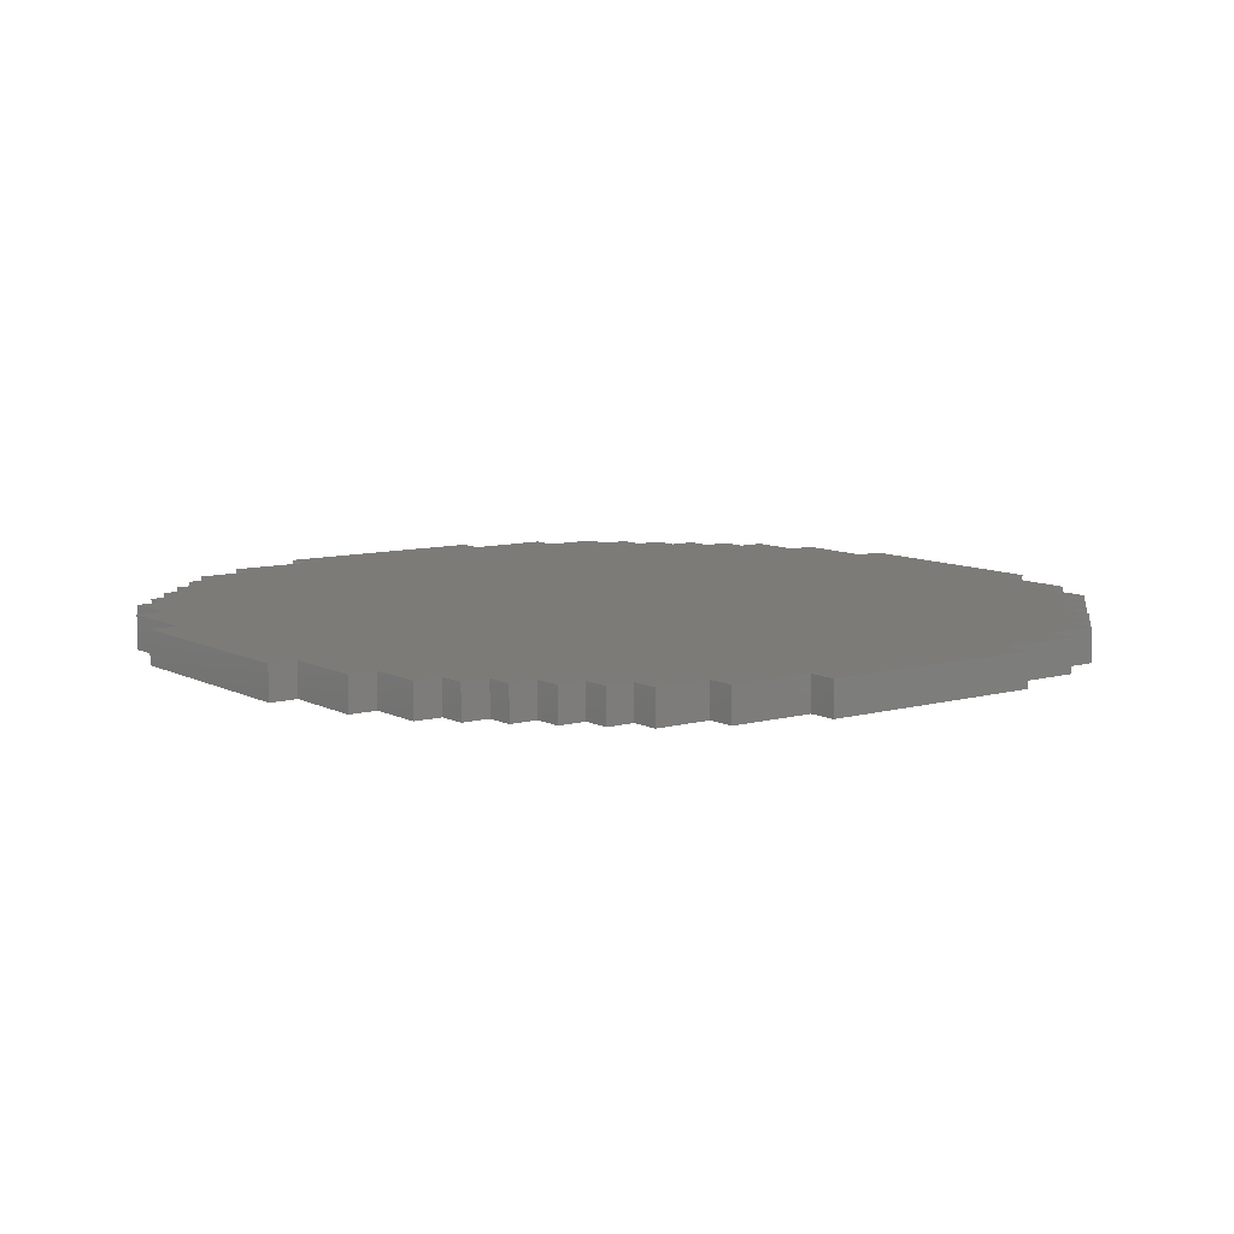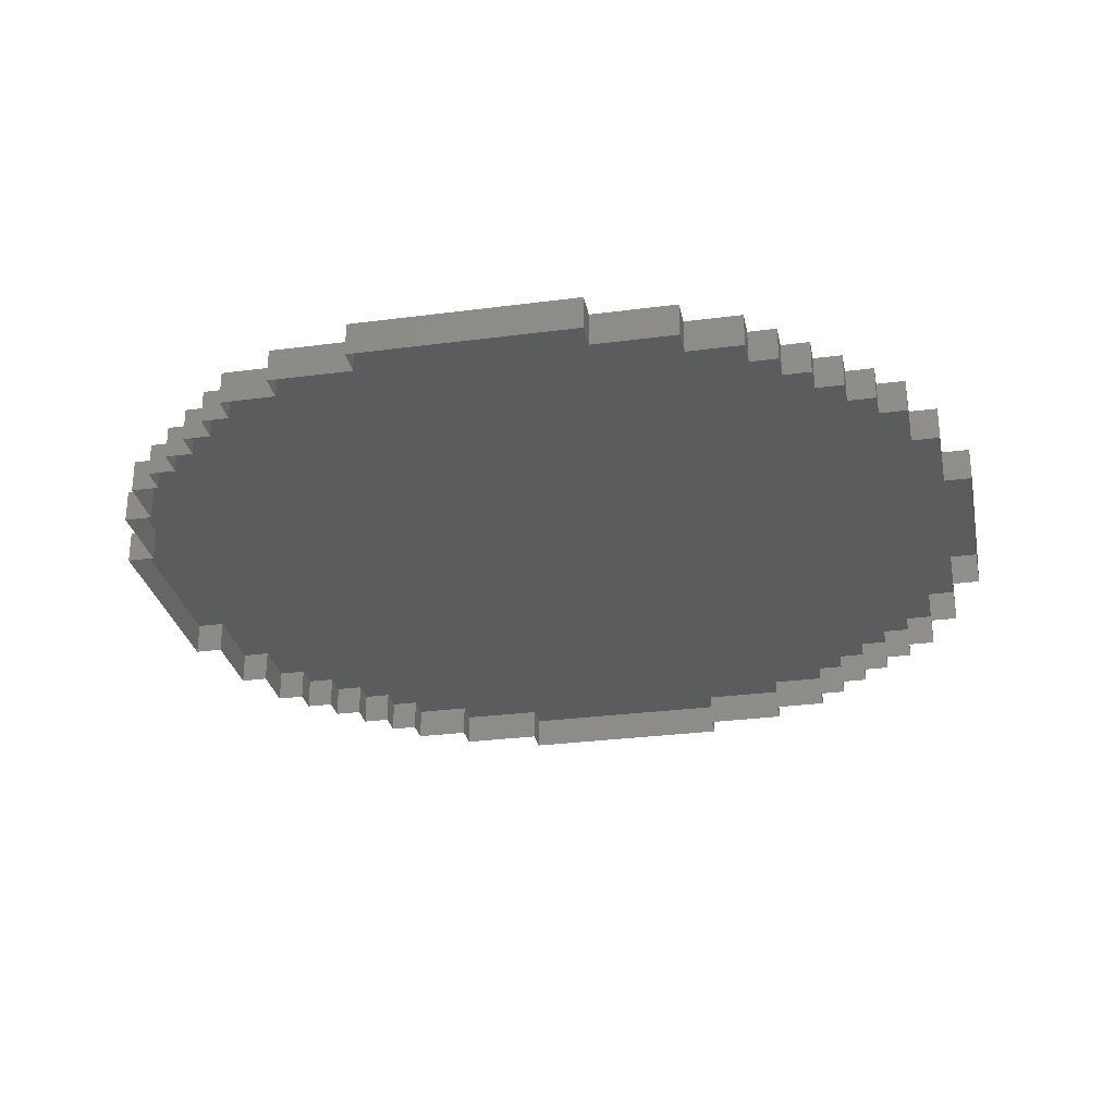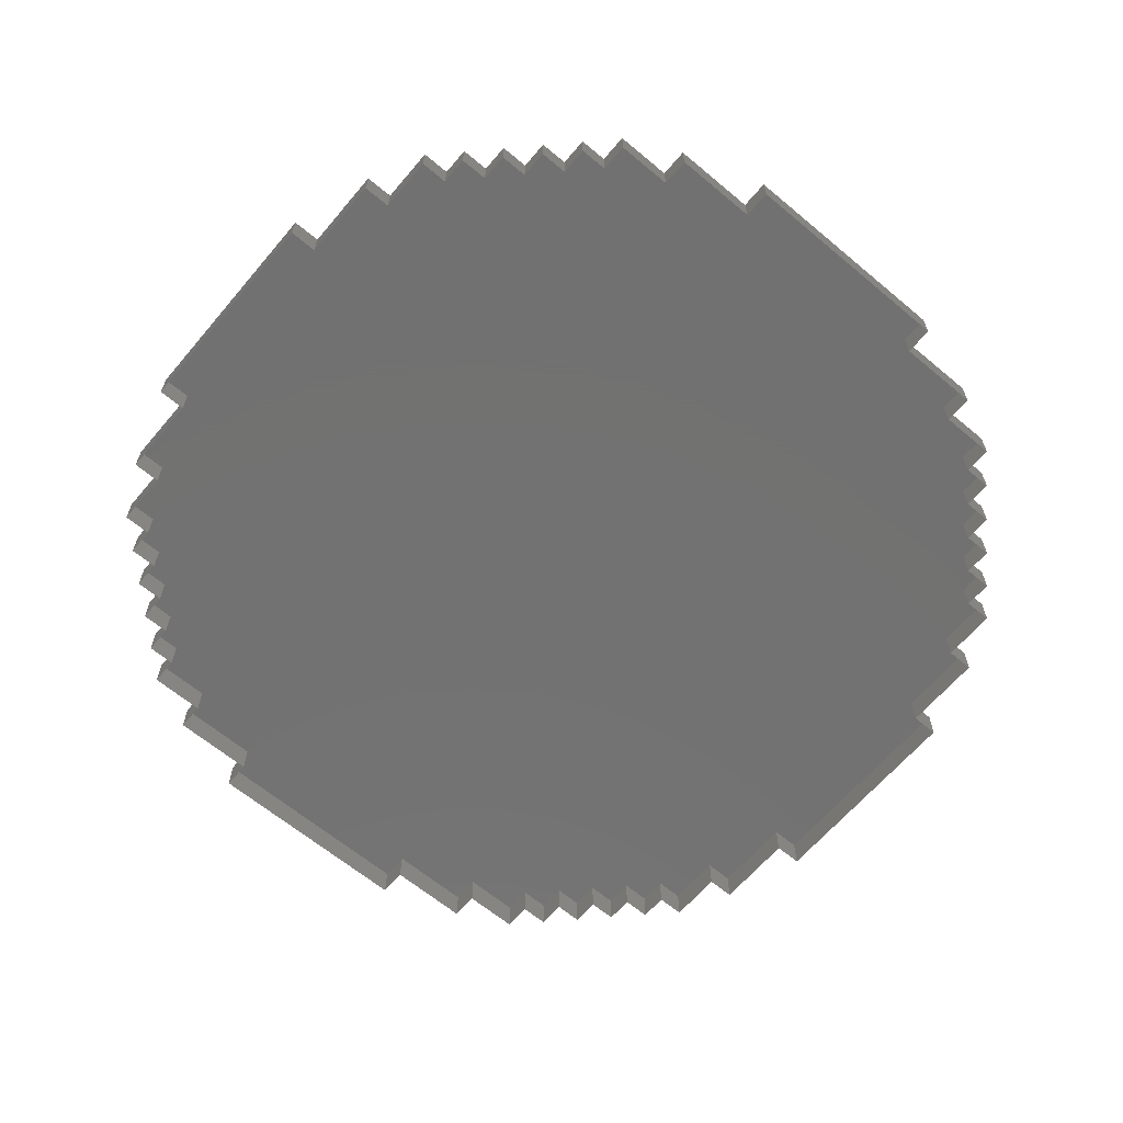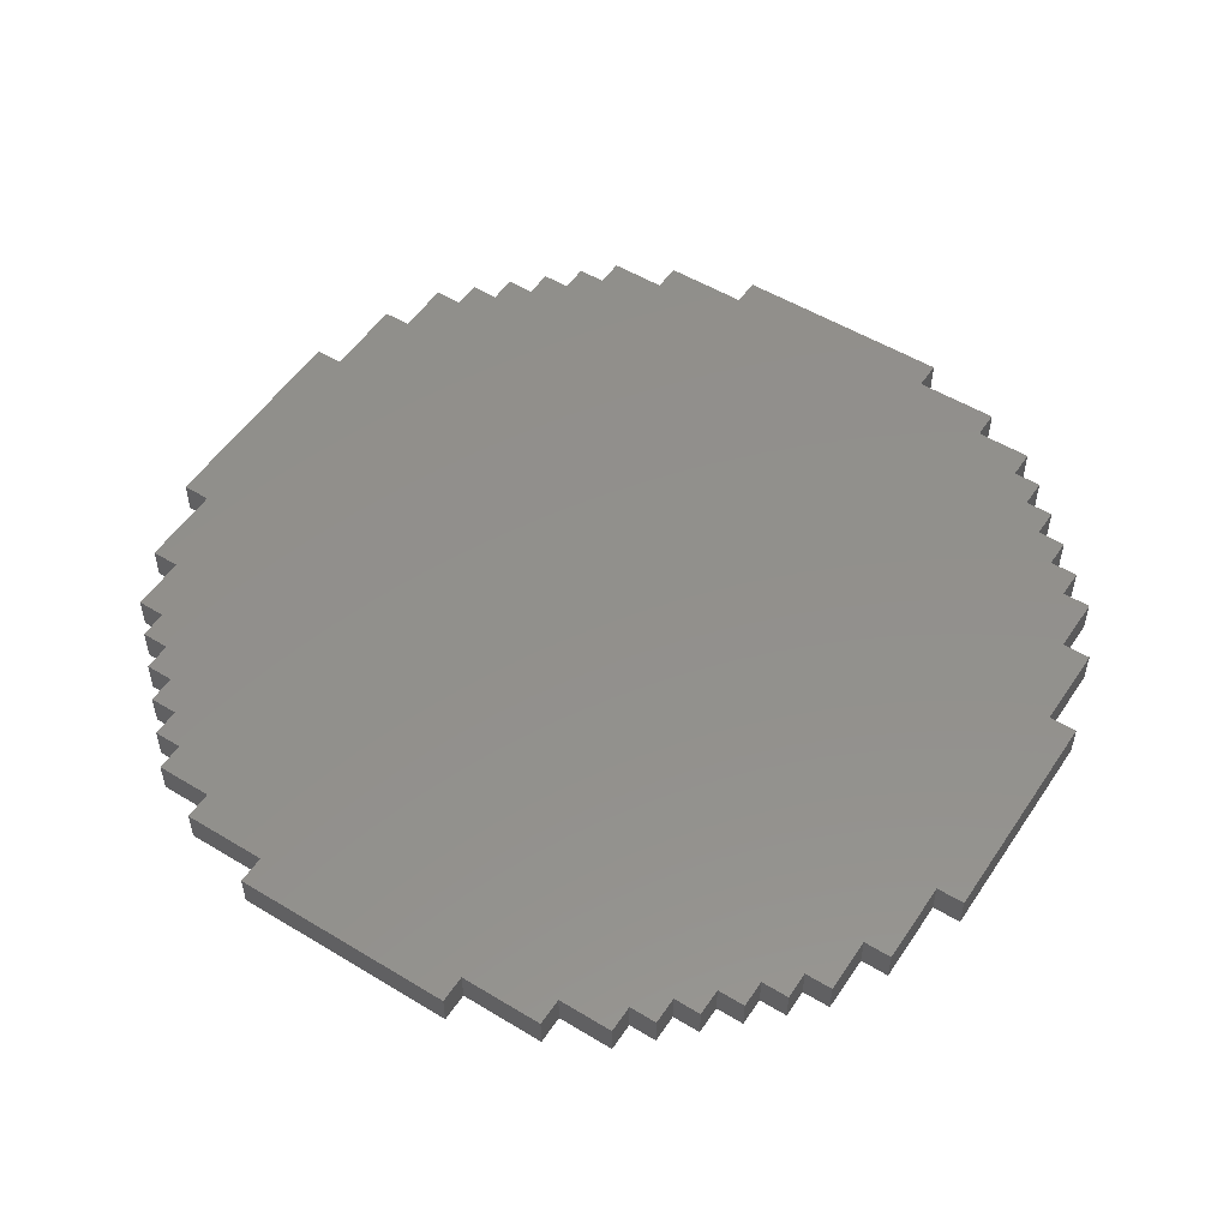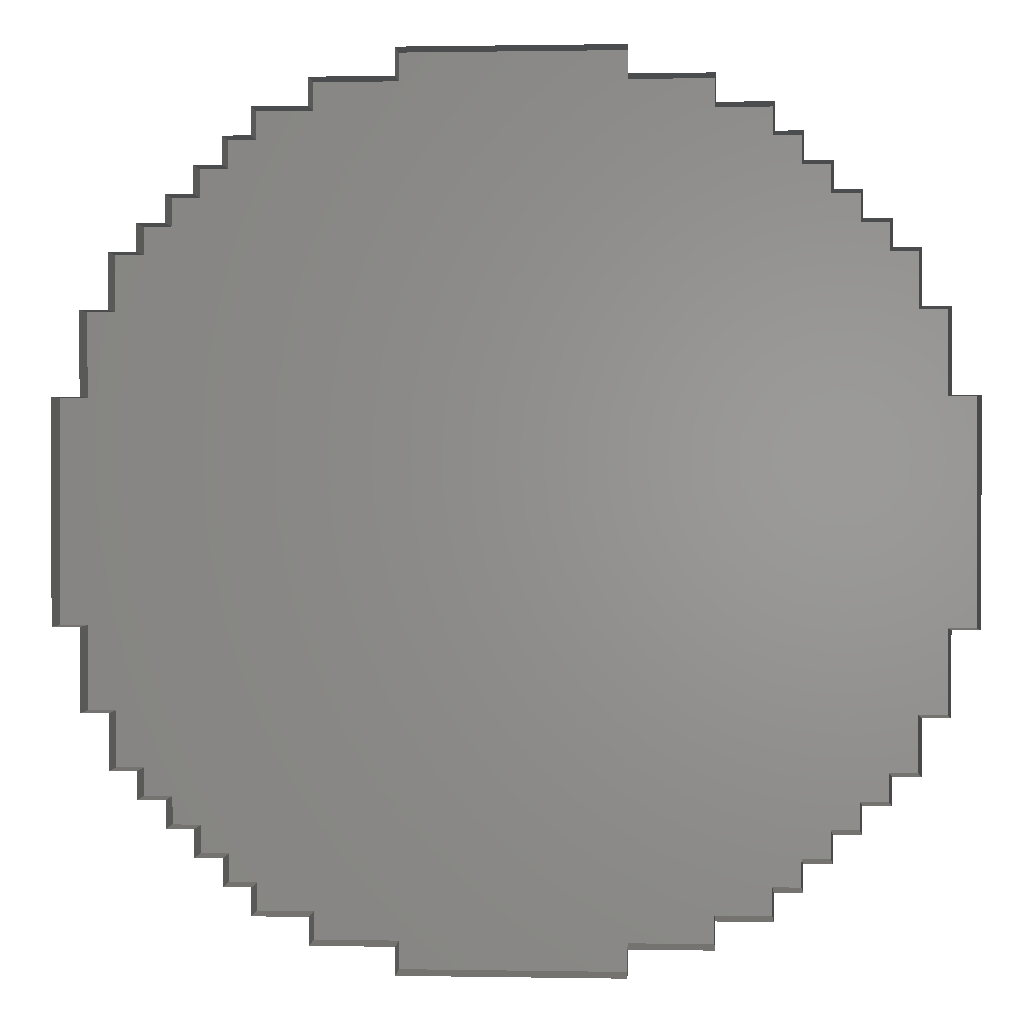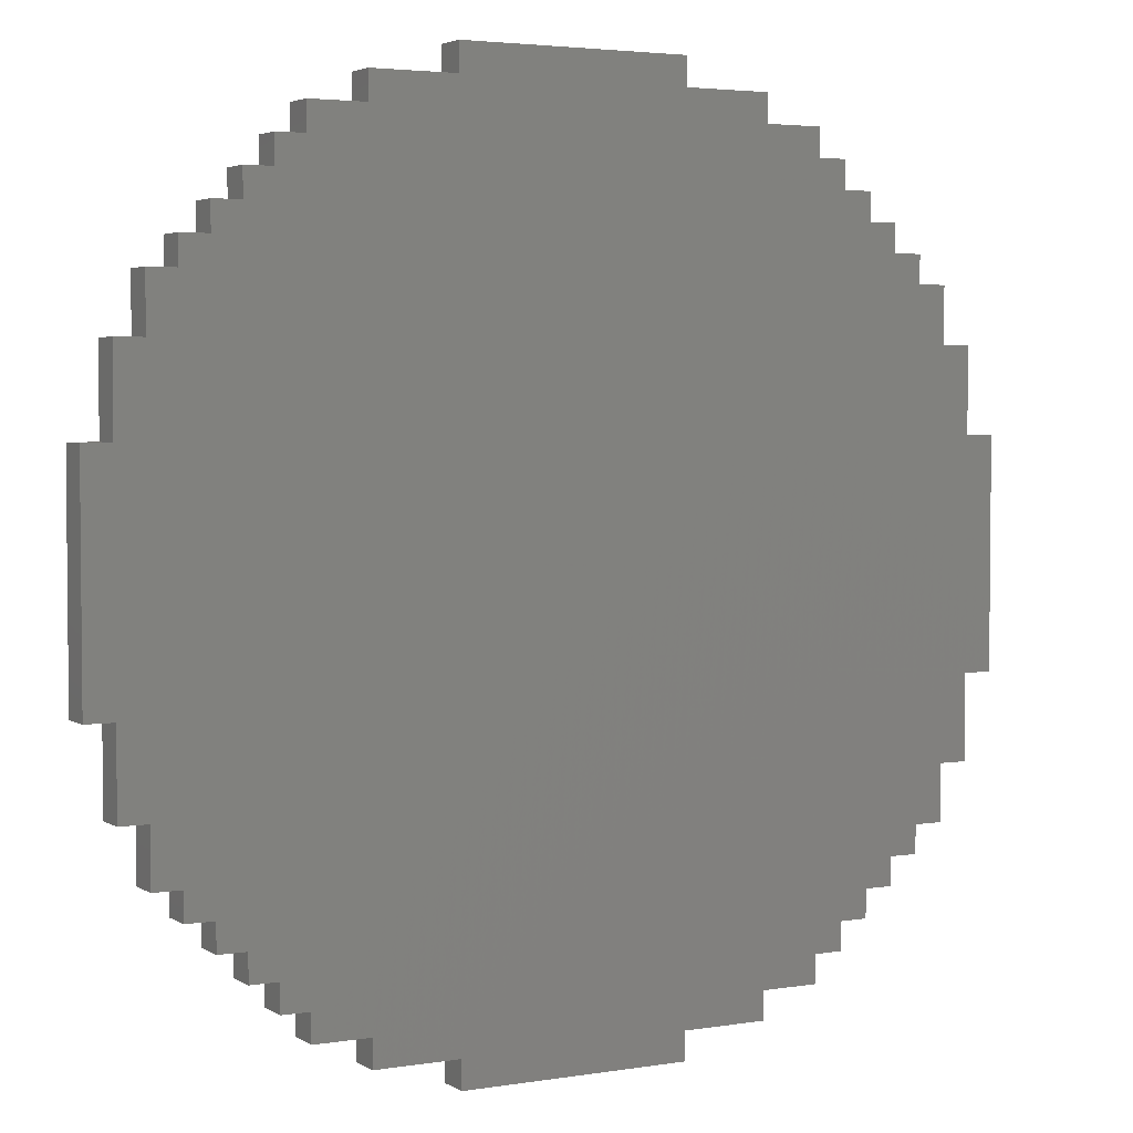
<metadata>
{"format":"stl","ext":"stl","renderer":"f3d","projection":"perspective","resolution":1024,"background":"white","views":[{"elev":9.0,"azim":-36.5,"up":"+Z"},{"elev":-28.9,"azim":11.1,"up":"+Z"},{"elev":-63.9,"azim":49.8,"up":"+Z"},{"elev":53.0,"azim":33.0,"up":"+Z"},{"elev":0.6,"azim":-176.3,"up":"+Y"},{"elev":3.5,"azim":-28.7,"up":"+Y"}]}
</metadata>
<code>
# stl→obj: 152 verts, 226 faces
v 0.1 0.4 0
v 0.1 0.4 0.03
v 0.1 0.375 0
v 0.1 0.375 0.03
v 0.175 0.375 0
v 0.175 0.375 0.03
v 0.175 0.35 0
v 0.175 0.35 0.03
v 0.225 0.35 0
v 0.225 0.35 0.03
v 0.225 0.325 0
v 0.225 0.325 0.03
v 0.25 0.325 0
v 0.25 0.325 0.03
v 0.25 0.3 0
v 0.25 0.3 0.03
v 0.275 0.3 0
v 0.275 0.3 0.03
v 0.275 0.275 0
v 0.275 0.275 0.03
v 0.3 0.275 0
v 0.3 0.275 0.03
v 0.3 0.25 0
v 0.3 0.25 0.03
v 0.325 0.25 0
v 0.325 0.25 0.03
v 0.325 0.225 0
v 0.325 0.225 0.03
v 0.35 0.225 0
v 0.35 0.225 0.03
v 0.35 0.175 0
v 0.35 0.175 0.03
v 0.375 0.175 0
v 0.375 0.175 0.03
v 0.375 0.1 0
v 0.375 0.1 0.03
v 0.4 0.1 0
v 0.4 0.1 0.03
v 0.4 -0.1 0
v 0.4 -0.1 0.03
v 0.375 -0.1 0
v 0.375 -0.1 0.03
v 0.375 -0.175 0
v 0.375 -0.175 0.03
v 0.35 -0.175 0
v 0.35 -0.175 0.03
v 0.35 -0.225 0
v 0.35 -0.225 0.03
v 0.325 -0.225 0
v 0.325 -0.225 0.03
v 0.325 -0.25 0
v 0.325 -0.25 0.03
v 0.3 -0.25 0
v 0.3 -0.25 0.03
v 0.3 -0.275 0
v 0.3 -0.275 0.03
v 0.275 -0.275 0
v 0.275 -0.275 0.03
v 0.275 -0.3 0
v 0.275 -0.3 0.03
v 0.25 -0.3 0
v 0.25 -0.3 0.03
v 0.25 -0.325 0
v 0.25 -0.325 0.03
v 0.225 -0.325 0
v 0.225 -0.325 0.03
v 0.225 -0.35 0
v 0.225 -0.35 0.03
v 0.175 -0.35 0
v 0.175 -0.35 0.03
v 0.175 -0.375 0
v 0.175 -0.375 0.03
v 0.1 -0.375 0
v 0.1 -0.375 0.03
v 0.1 -0.4 0
v 0.1 -0.4 0.03
v -0.1 -0.4 0
v -0.1 -0.4 0.03
v -0.1 -0.375 0
v -0.1 -0.375 0.03
v -0.175 -0.375 0
v -0.175 -0.375 0.03
v -0.175 -0.35 0
v -0.175 -0.35 0.03
v -0.225 -0.35 0
v -0.225 -0.35 0.03
v -0.225 -0.325 0
v -0.225 -0.325 0.03
v -0.25 -0.325 0
v -0.25 -0.325 0.03
v -0.25 -0.3 0
v -0.25 -0.3 0.03
v -0.275 -0.3 0
v -0.275 -0.3 0.03
v -0.275 -0.275 0
v -0.275 -0.275 0.03
v -0.3 -0.275 0
v -0.3 -0.275 0.03
v -0.3 -0.25 0
v -0.3 -0.25 0.03
v -0.325 -0.25 0
v -0.325 -0.25 0.03
v -0.325 -0.225 0
v -0.325 -0.225 0.03
v -0.35 -0.225 0
v -0.35 -0.225 0.03
v -0.35 -0.175 0
v -0.35 -0.175 0.03
v -0.375 -0.175 0
v -0.375 -0.175 0.03
v -0.375 -0.1 0
v -0.375 -0.1 0.03
v -0.4 -0.1 0
v -0.4 -0.1 0.03
v -0.4 0.1 0
v -0.4 0.1 0.03
v -0.375 0.1 0
v -0.375 0.1 0.03
v -0.375 0.175 0
v -0.375 0.175 0.03
v -0.35 0.175 0
v -0.35 0.175 0.03
v -0.35 0.225 0
v -0.35 0.225 0.03
v -0.325 0.225 0
v -0.325 0.225 0.03
v -0.325 0.25 0
v -0.325 0.25 0.03
v -0.3 0.25 0
v -0.3 0.25 0.03
v -0.3 0.275 0
v -0.3 0.275 0.03
v -0.275 0.275 0
v -0.275 0.275 0.03
v -0.275 0.3 0
v -0.275 0.3 0.03
v -0.25 0.3 0
v -0.25 0.3 0.03
v -0.25 0.325 0
v -0.25 0.325 0.03
v -0.225 0.325 0
v -0.225 0.325 0.03
v -0.225 0.35 0
v -0.225 0.35 0.03
v -0.175 0.35 0
v -0.175 0.35 0.03
v -0.175 0.375 0
v -0.175 0.375 0.03
v -0.1 0.375 0
v -0.1 0.375 0.03
v -0.1 0.4 0
v -0.1 0.4 0.03
f 1 2 3
f 2 4 3
f 3 4 5
f 4 6 5
f 5 6 7
f 6 8 7
f 7 8 9
f 8 10 9
f 9 10 11
f 10 12 11
f 11 12 13
f 12 14 13
f 13 14 15
f 14 16 15
f 15 16 17
f 16 18 17
f 17 18 19
f 18 20 19
f 19 20 21
f 20 22 21
f 21 22 23
f 22 24 23
f 23 24 25
f 24 26 25
f 25 26 27
f 26 28 27
f 27 28 29
f 28 30 29
f 29 30 31
f 30 32 31
f 31 32 33
f 32 34 33
f 33 34 35
f 34 36 35
f 35 36 37
f 36 38 37
f 37 38 39
f 38 40 39
f 39 40 41
f 40 42 41
f 41 42 43
f 42 44 43
f 43 44 45
f 44 46 45
f 45 46 47
f 46 48 47
f 47 48 49
f 48 50 49
f 49 50 51
f 50 52 51
f 51 52 53
f 52 54 53
f 53 54 55
f 54 56 55
f 55 56 57
f 56 58 57
f 57 58 59
f 58 60 59
f 59 60 61
f 60 62 61
f 61 62 63
f 62 64 63
f 63 64 65
f 64 66 65
f 65 66 67
f 66 68 67
f 67 68 69
f 68 70 69
f 69 70 71
f 70 72 71
f 71 72 73
f 72 74 73
f 73 74 75
f 74 76 75
f 75 76 77
f 76 78 77
f 77 78 79
f 78 80 79
f 79 80 81
f 80 82 81
f 81 82 83
f 82 84 83
f 83 84 85
f 84 86 85
f 85 86 87
f 86 88 87
f 87 88 89
f 88 90 89
f 89 90 91
f 90 92 91
f 91 92 93
f 92 94 93
f 93 94 95
f 94 96 95
f 95 96 97
f 96 98 97
f 97 98 99
f 98 100 99
f 99 100 101
f 100 102 101
f 101 102 103
f 102 104 103
f 103 104 105
f 104 106 105
f 105 106 107
f 106 108 107
f 107 108 109
f 108 110 109
f 109 110 111
f 110 112 111
f 111 112 113
f 112 114 113
f 113 114 115
f 114 116 115
f 115 116 117
f 116 118 117
f 117 118 119
f 118 120 119
f 119 120 121
f 120 122 121
f 121 122 123
f 122 124 123
f 123 124 125
f 124 126 125
f 125 126 127
f 126 128 127
f 127 128 129
f 128 130 129
f 129 130 131
f 130 132 131
f 131 132 133
f 132 134 133
f 133 134 135
f 134 136 135
f 135 136 137
f 136 138 137
f 137 138 139
f 138 140 139
f 139 140 141
f 140 142 141
f 141 142 143
f 142 144 143
f 143 144 145
f 144 146 145
f 145 146 147
f 146 148 147
f 147 148 149
f 148 150 149
f 149 150 151
f 150 152 151
f 151 152 1
f 152 2 1
f 152 4 2
f 150 4 152
f 4 8 6
f 8 12 10
f 12 16 14
f 16 20 18
f 20 24 22
f 24 28 26
f 28 32 30
f 32 36 34
f 36 40 38
f 36 42 40
f 42 46 44
f 46 50 48
f 50 54 52
f 54 58 56
f 58 62 60
f 62 66 64
f 66 70 68
f 70 74 72
f 74 78 76
f 74 80 78
f 80 84 82
f 84 88 86
f 88 92 90
f 92 96 94
f 96 100 98
f 100 104 102
f 104 108 106
f 108 112 110
f 112 116 114
f 112 118 116
f 118 122 120
f 122 126 124
f 126 130 128
f 130 134 132
f 134 138 136
f 138 142 140
f 142 146 144
f 146 150 148
f 8 16 12
f 24 32 28
f 46 54 50
f 62 70 66
f 84 92 88
f 100 108 104
f 122 130 126
f 138 146 142
f 150 8 4
f 150 16 8
f 150 20 16
f 146 20 150
f 138 20 146
f 134 20 138
f 134 24 20
f 134 32 24
f 134 36 32
f 134 42 36
f 134 46 42
f 134 54 46
f 134 58 54
f 134 62 58
f 134 70 62
f 134 74 70
f 134 80 74
f 134 84 80
f 134 92 84
f 134 96 92
f 134 100 96
f 134 108 100
f 134 112 108
f 134 118 112
f 134 122 118
f 134 130 122

</code>
